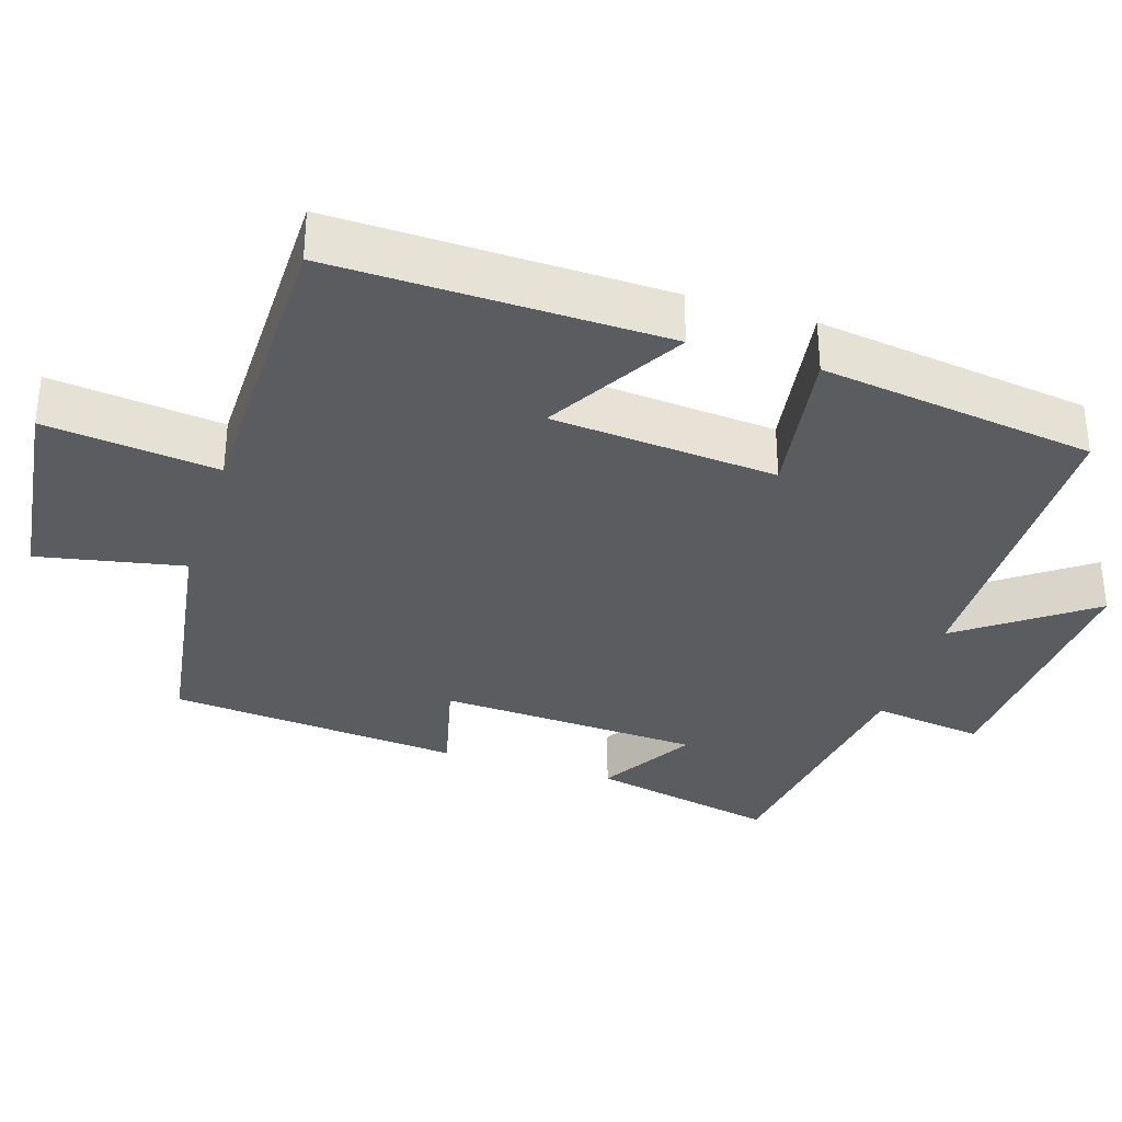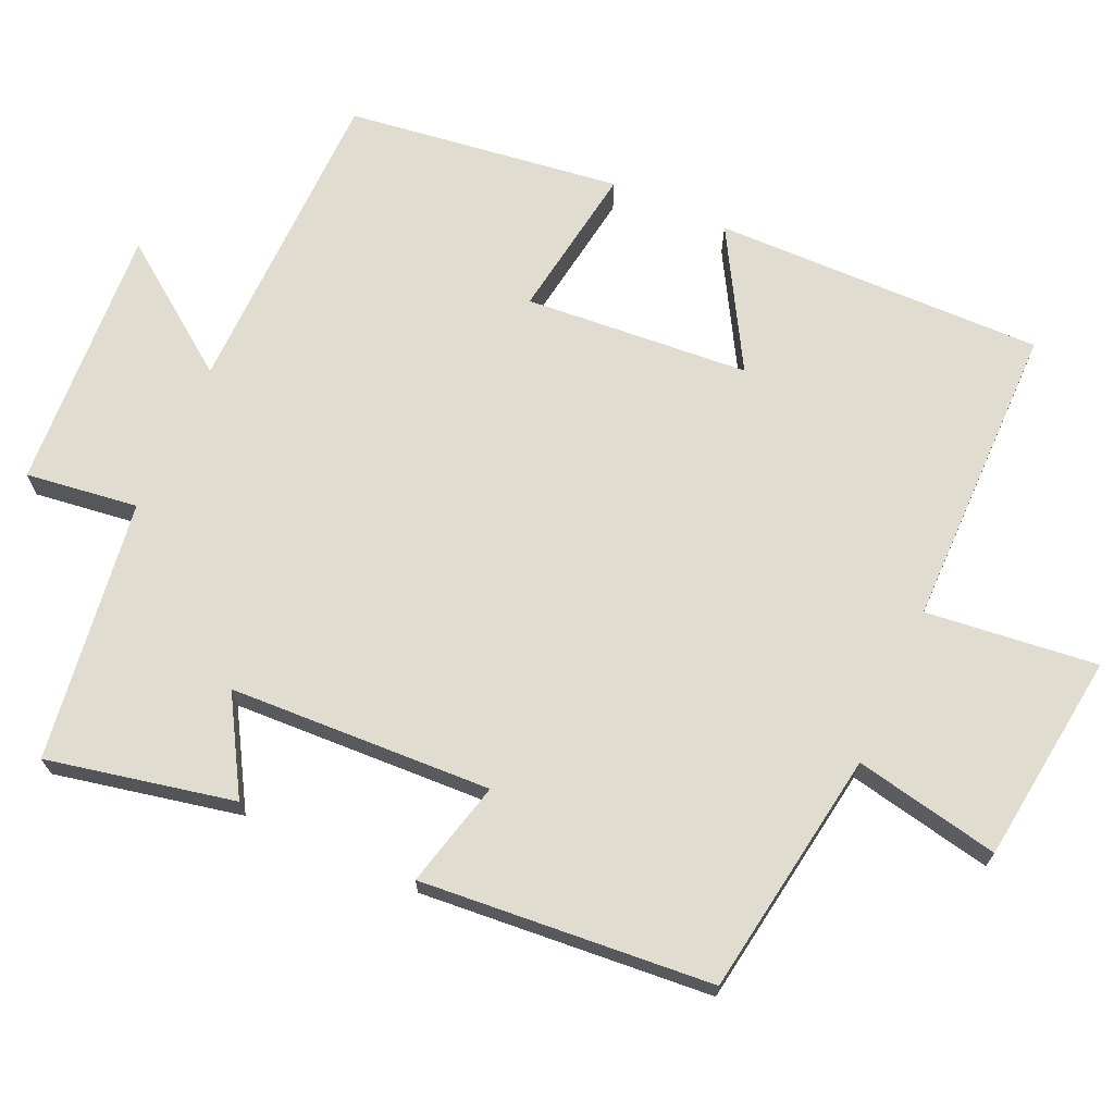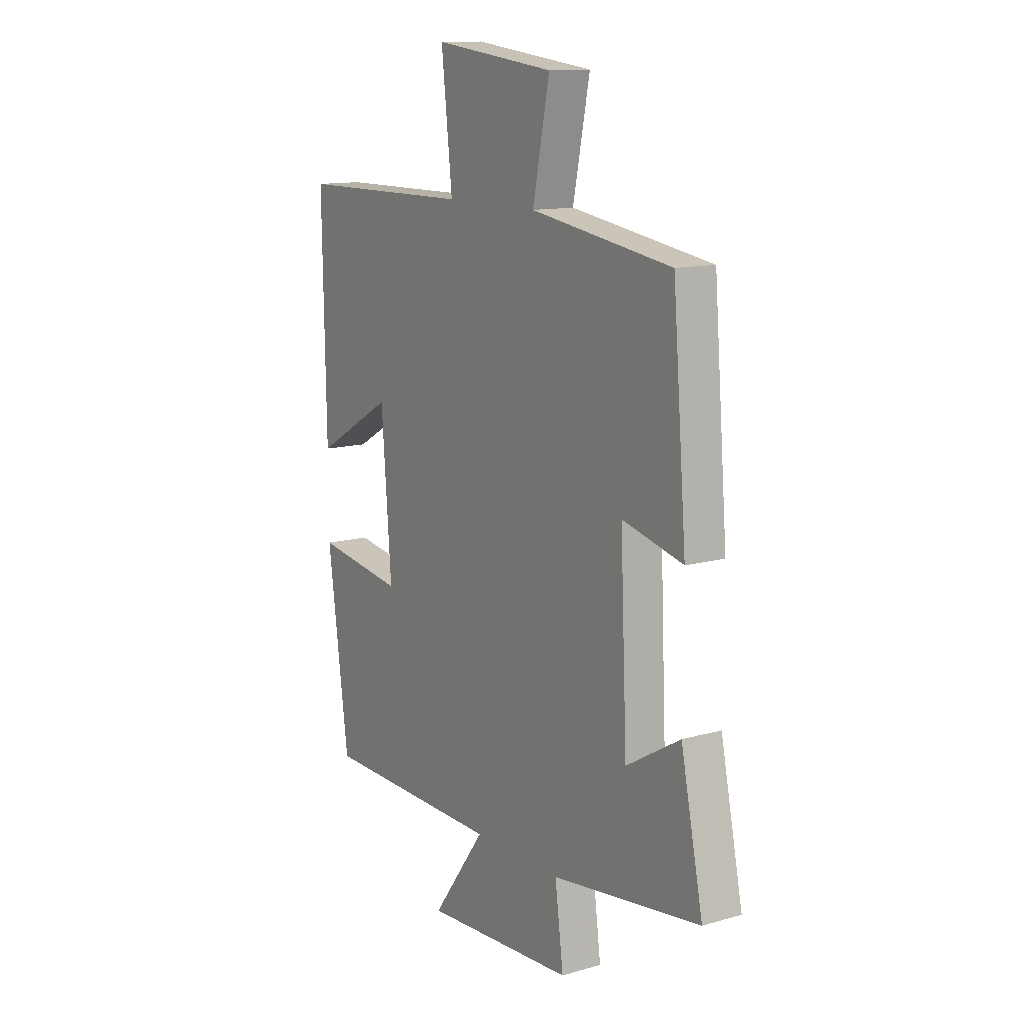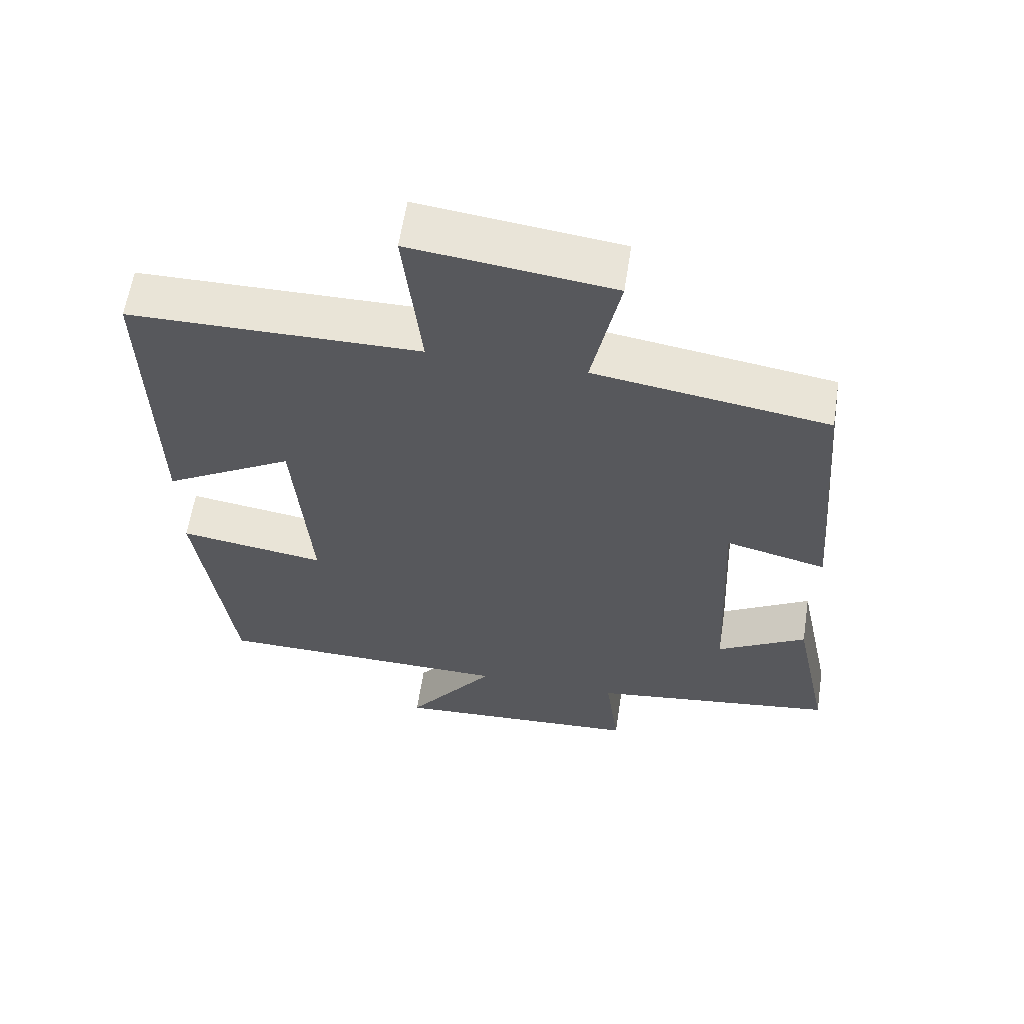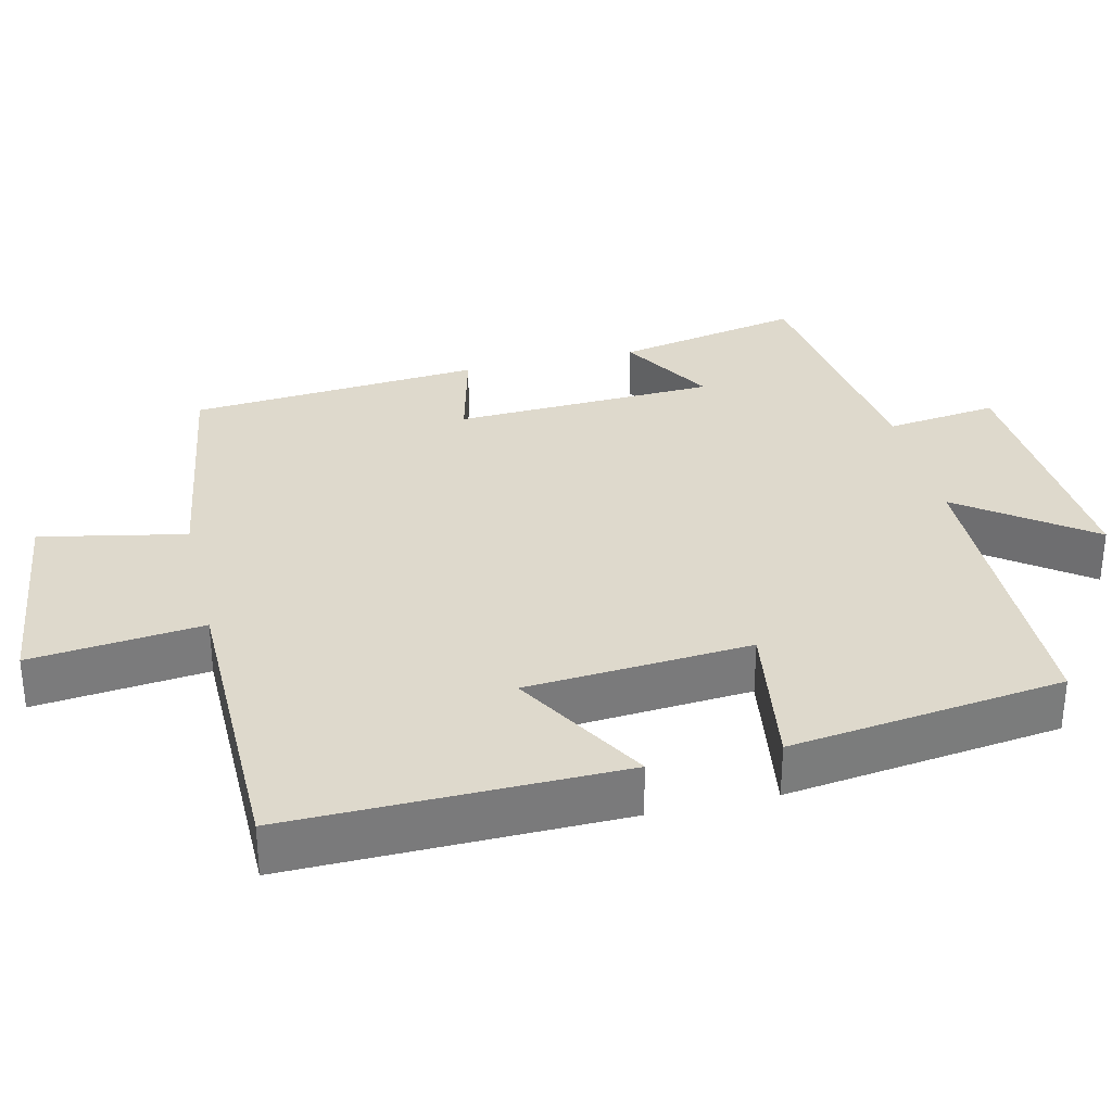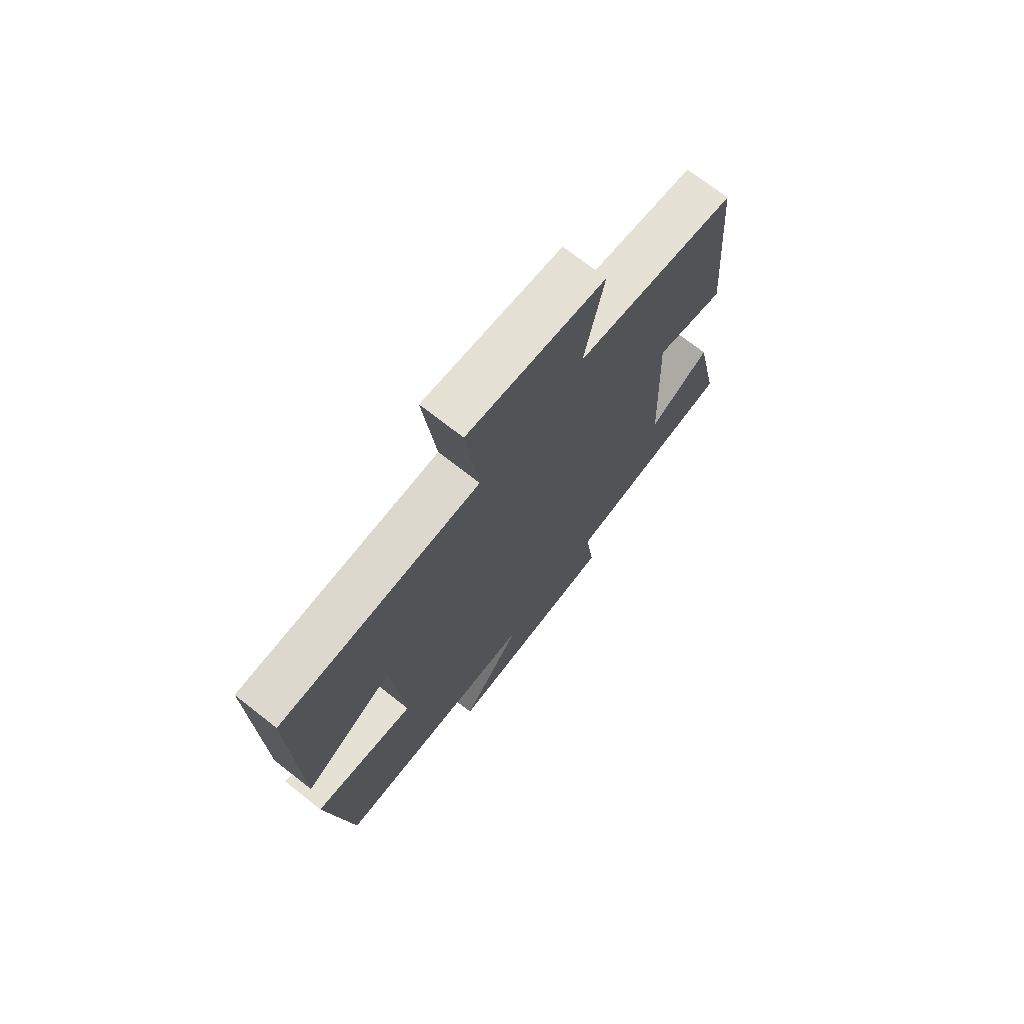
<metadata>
{"format":"obj","ext":"obj","renderer":"f3d","projection":"perspective","resolution":1024,"background":"white","views":[{"elev":-33.8,"azim":72.2,"up":"+Y"},{"elev":69.5,"azim":-65.8,"up":"+Y"},{"elev":12.7,"azim":-123.3,"up":"+Z"},{"elev":60.6,"azim":-171.3,"up":"+Z"},{"elev":32.0,"azim":76.8,"up":"+Y"},{"elev":72.2,"azim":128.1,"up":"+Z"}]}
</metadata>
<code>
v 0.45 0.07 -0.493
v 0.018 0.07 -0.5
v 0.146 0.07 -0.675
v -0.216 0.07 -0.653
v -0.196 0.07 -0.5
v -0.553 0.07 -0.451
v -0.5 0.07 -0.196
v -0.371 0.07 -0.272
v -0.355 0.07 0.086
v -0.5 0.07 0.05
v -0.467 0.07 0.448
v -0.131 0.07 0.5
v -0.171 0.07 0.698
v 0.117 0.07 0.734
v 0.091 0.07 0.5
v 0.508 0.07 0.497
v 0.5 0.07 0.047
v 0.313 0.07 0.155
v 0.289 0.07 -0.151
v 0.5 0.07 -0.119
v 0.45 0 -0.493
v 0.018 0 -0.5
v 0.146 0 -0.675
v -0.216 0 -0.653
v -0.196 0 -0.5
v -0.553 0 -0.451
v -0.5 0 -0.196
v -0.371 0 -0.272
v -0.355 0 0.086
v -0.5 0 0.05
v -0.467 0 0.448
v -0.131 0 0.5
v -0.171 0 0.698
v 0.117 0 0.734
v 0.091 0 0.5
v 0.508 0 0.497
v 0.5 0 0.047
v 0.313 0 0.155
v 0.289 0 -0.151
v 0.5 0 -0.119
f 19 20 1 2
f 18 19 2
f 15 16 17 18
f 15 18 2
f 12 13 14 15
f 11 12 15
f 10 11 15
f 9 10 15
f 8 9 15 2
f 5 6 7 8
f 5 8 2 3
f 3 4 5
f 22 21 40 39
f 22 39 38
f 38 37 36 35
f 22 38 35
f 35 34 33 32
f 35 32 31
f 35 31 30
f 35 30 29
f 22 35 29 28
f 28 27 26 25
f 23 22 28 25
f 25 24 23
f 1 21 22 2
f 2 22 23 3
f 3 23 24 4
f 4 24 25 5
f 5 25 26 6
f 6 26 27 7
f 7 27 28 8
f 8 28 29 9
f 9 29 30 10
f 10 30 31 11
f 11 31 32 12
f 12 32 33 13
f 13 33 34 14
f 14 34 35 15
f 15 35 36 16
f 16 36 37 17
f 17 37 38 18
f 18 38 39 19
f 19 39 40 20
f 20 40 21 1

</code>
